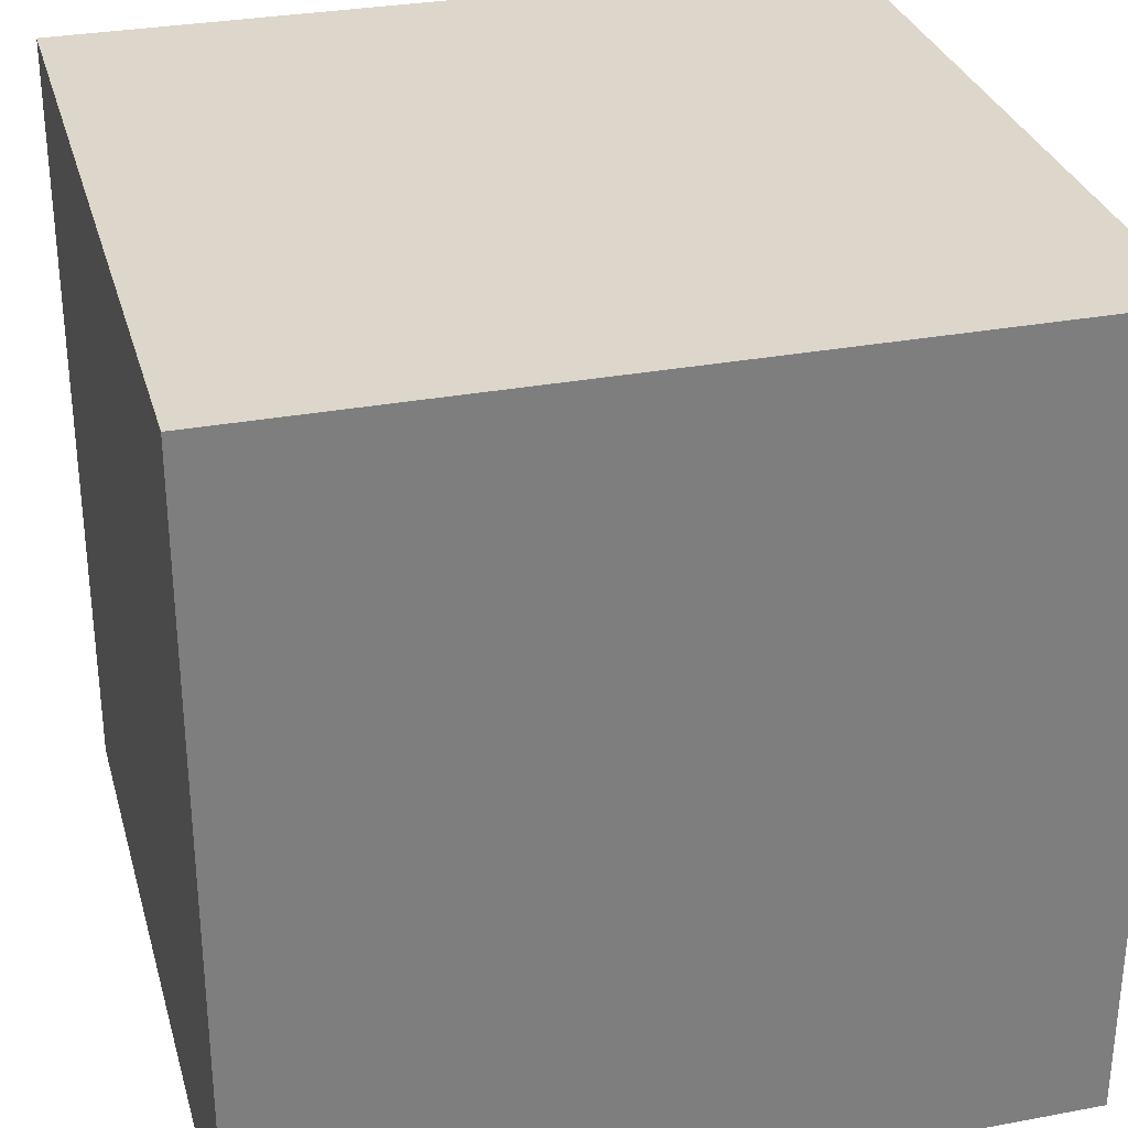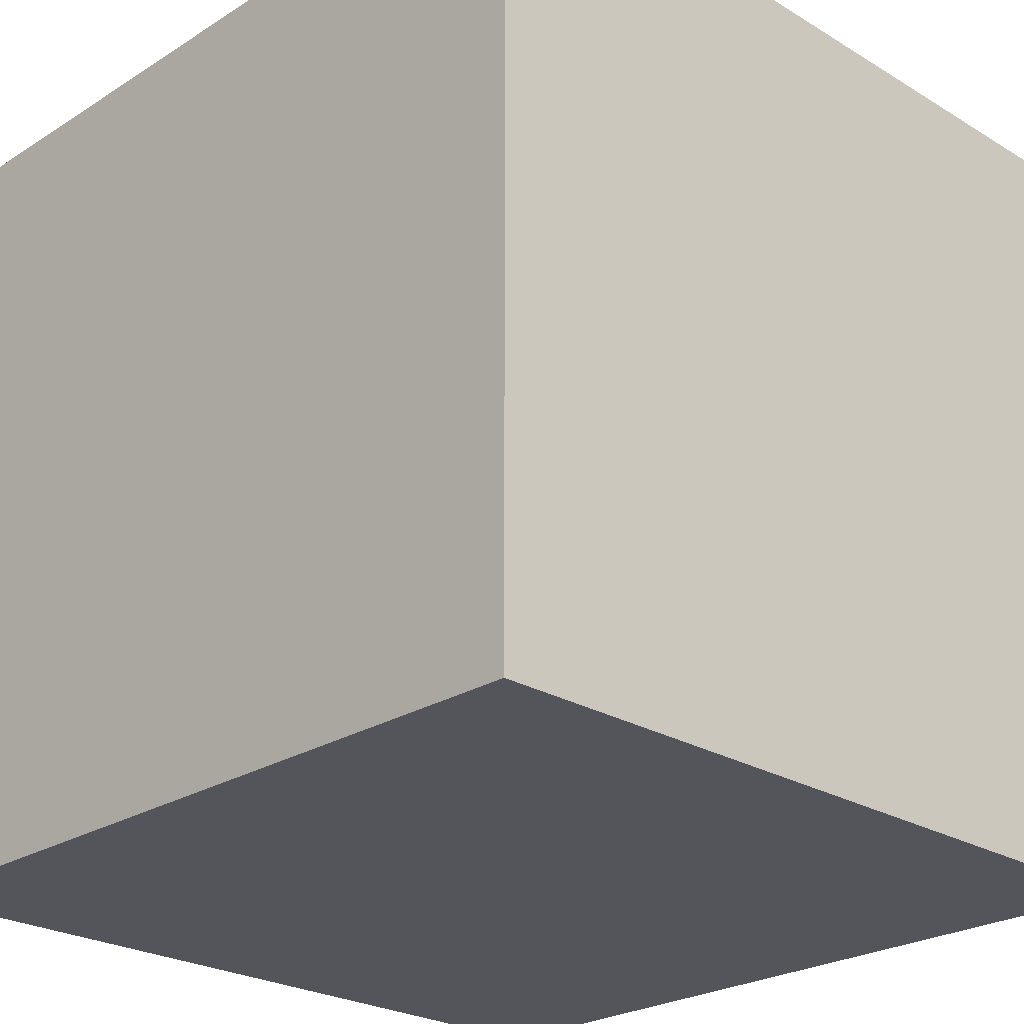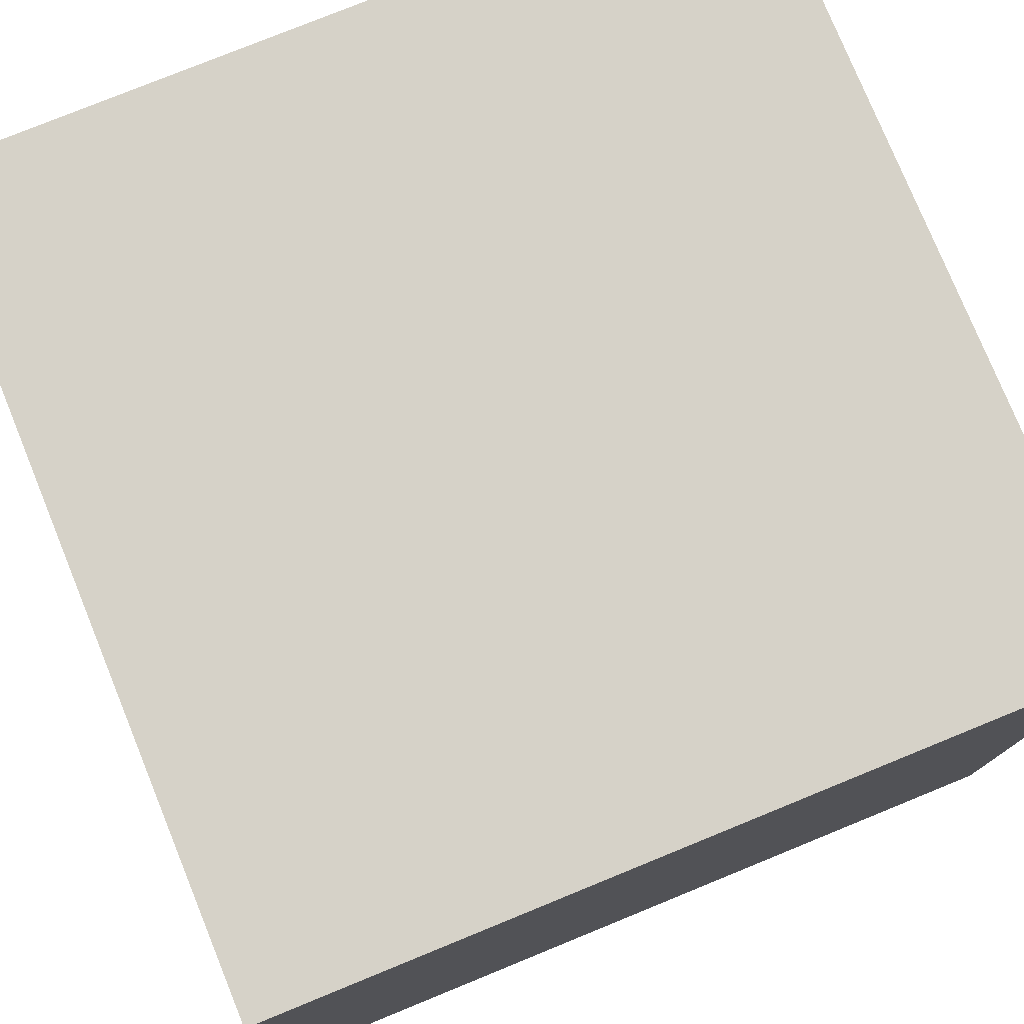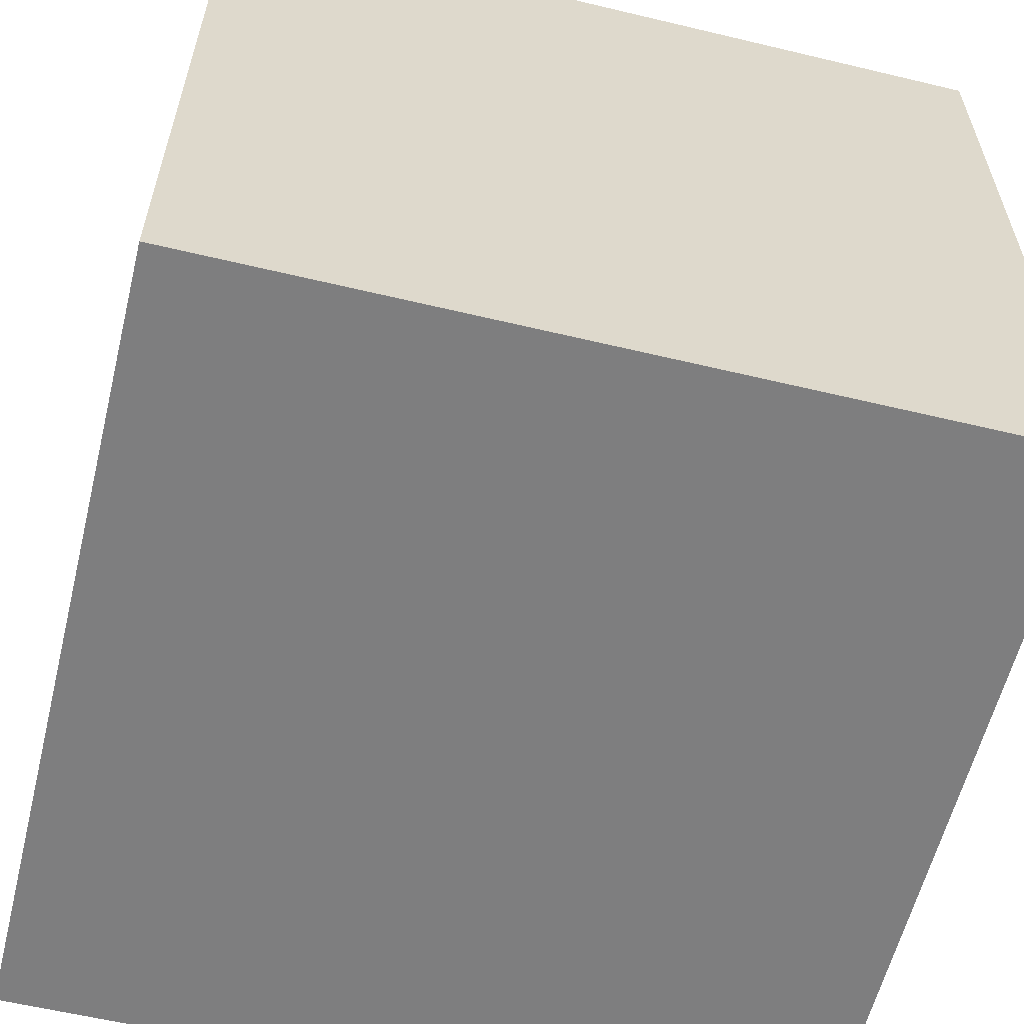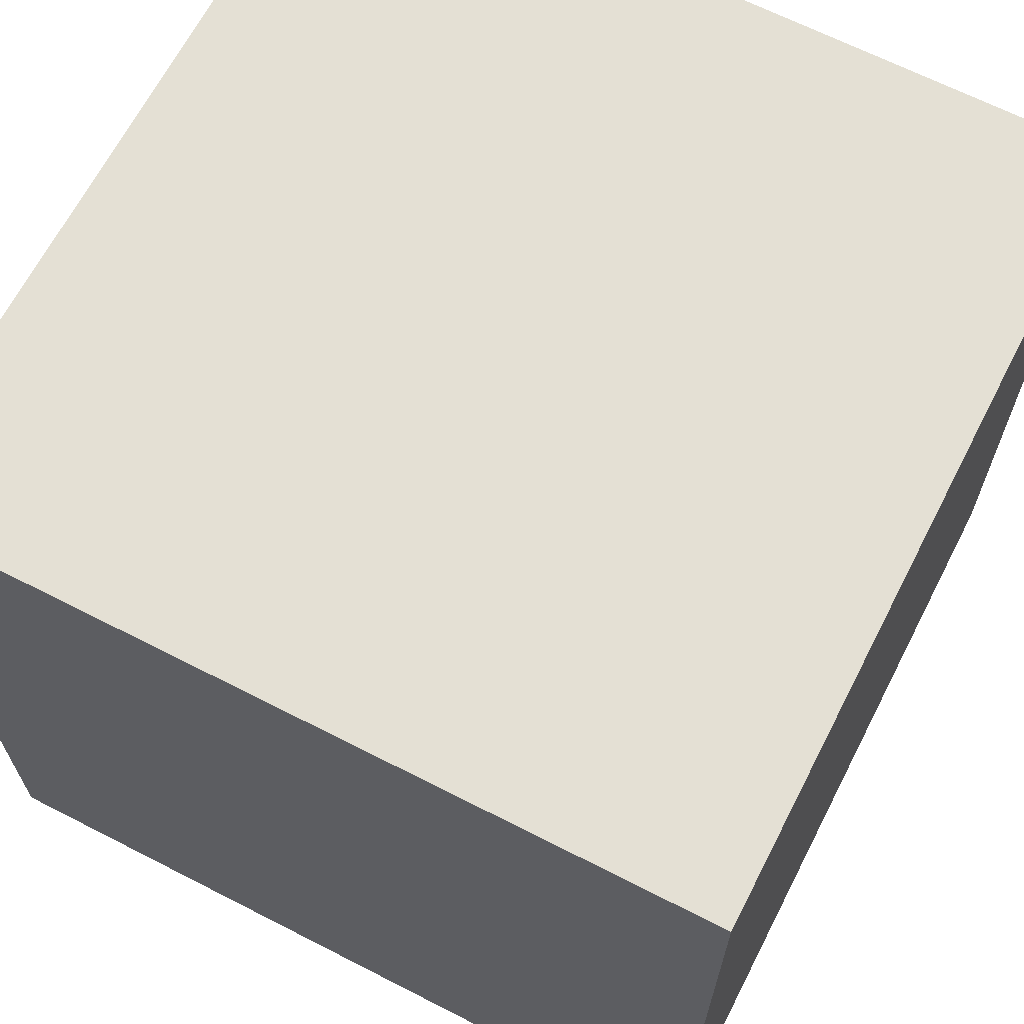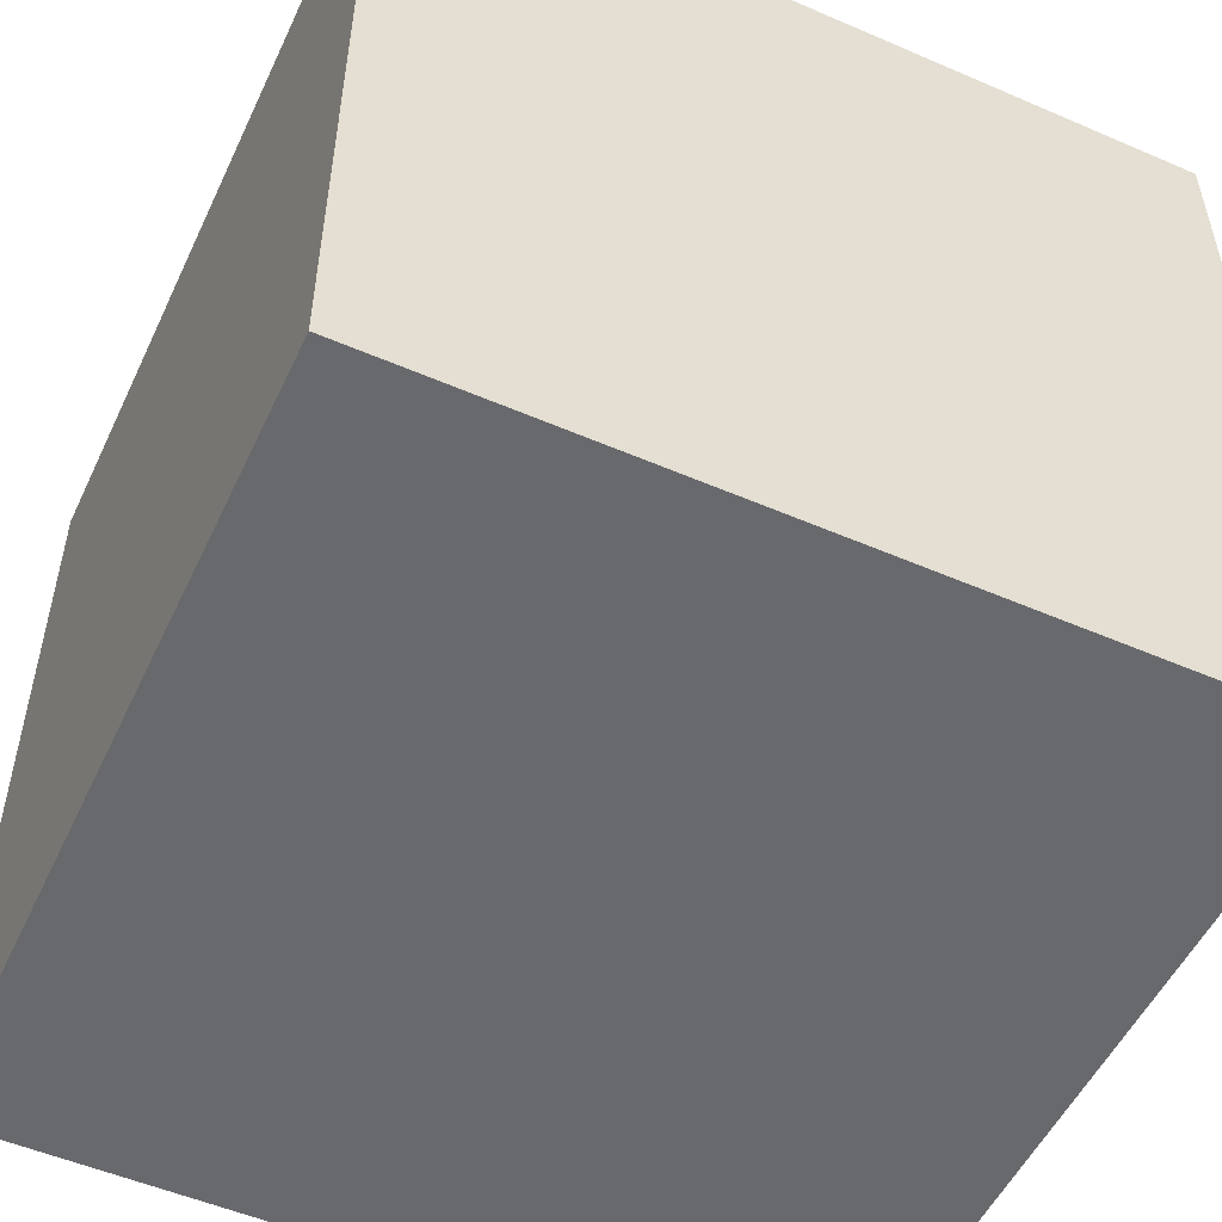
<metadata>
{"format":"obj","ext":"obj","renderer":"f3d","projection":"perspective","resolution":1024,"background":"white","views":[{"elev":30.8,"azim":-105.0,"up":"+Y"},{"elev":-24.9,"azim":135.6,"up":"+Z"},{"elev":77.6,"azim":157.8,"up":"+Y"},{"elev":-59.4,"azim":166.2,"up":"+Z"},{"elev":66.2,"azim":-152.8,"up":"+Z"},{"elev":-52.7,"azim":155.1,"up":"+Z"}]}
</metadata>
<code>
o Cube
v 21.82 39.17 -21.82
v 21.82 -4.482 -21.82
v 21.82 39.17 21.82
v 21.82 -4.482 21.82
v -21.82 39.17 -21.82
v -21.82 -4.482 -21.82
v -21.82 39.17 21.82
v -21.82 -4.482 21.82
f 1 3 4 2
f 3 7 8 4
f 7 5 6 8
f 5 1 2 6
f 3 1 5 7
f 8 6 2 4

</code>
